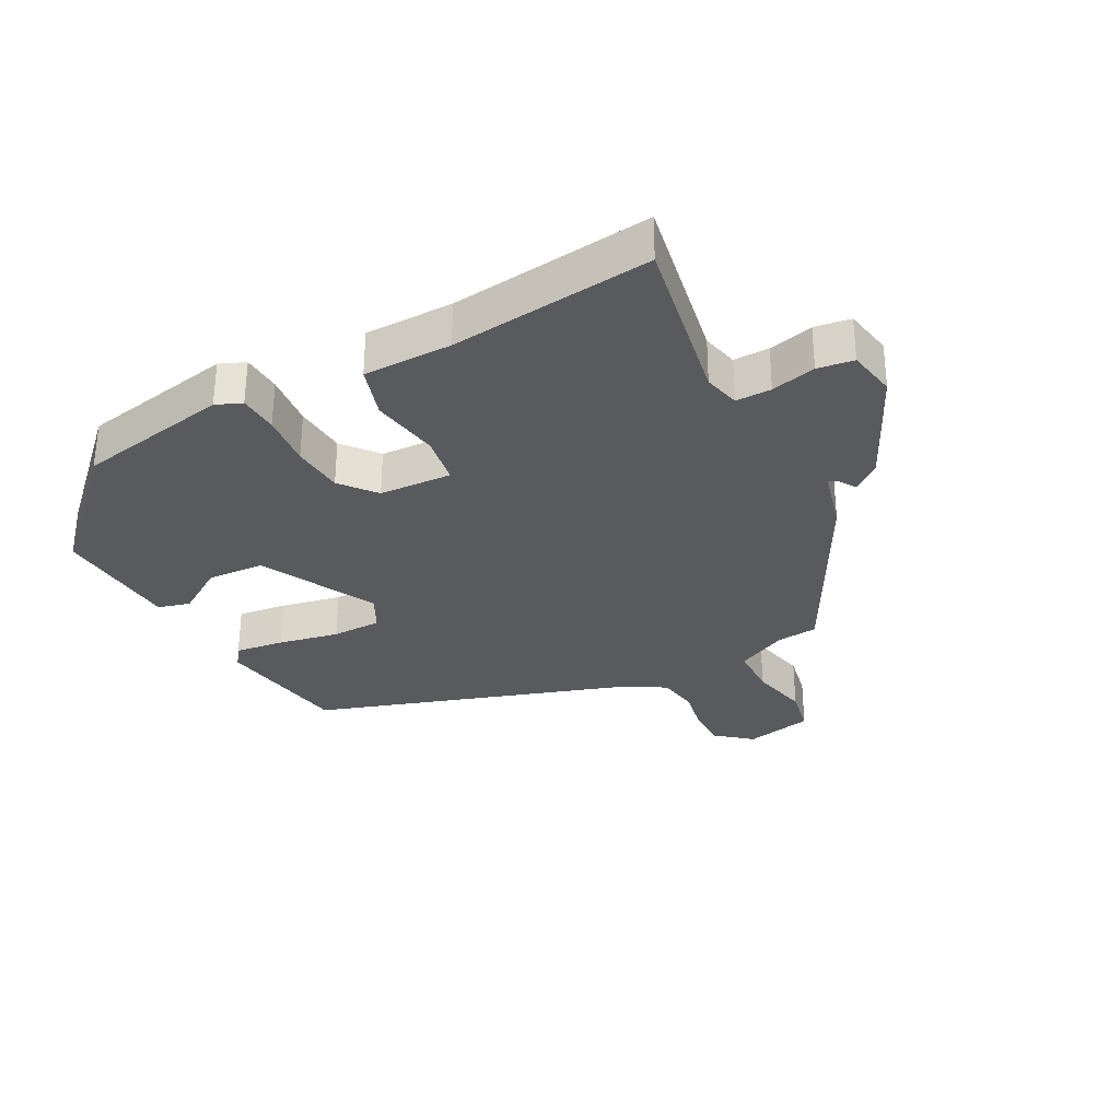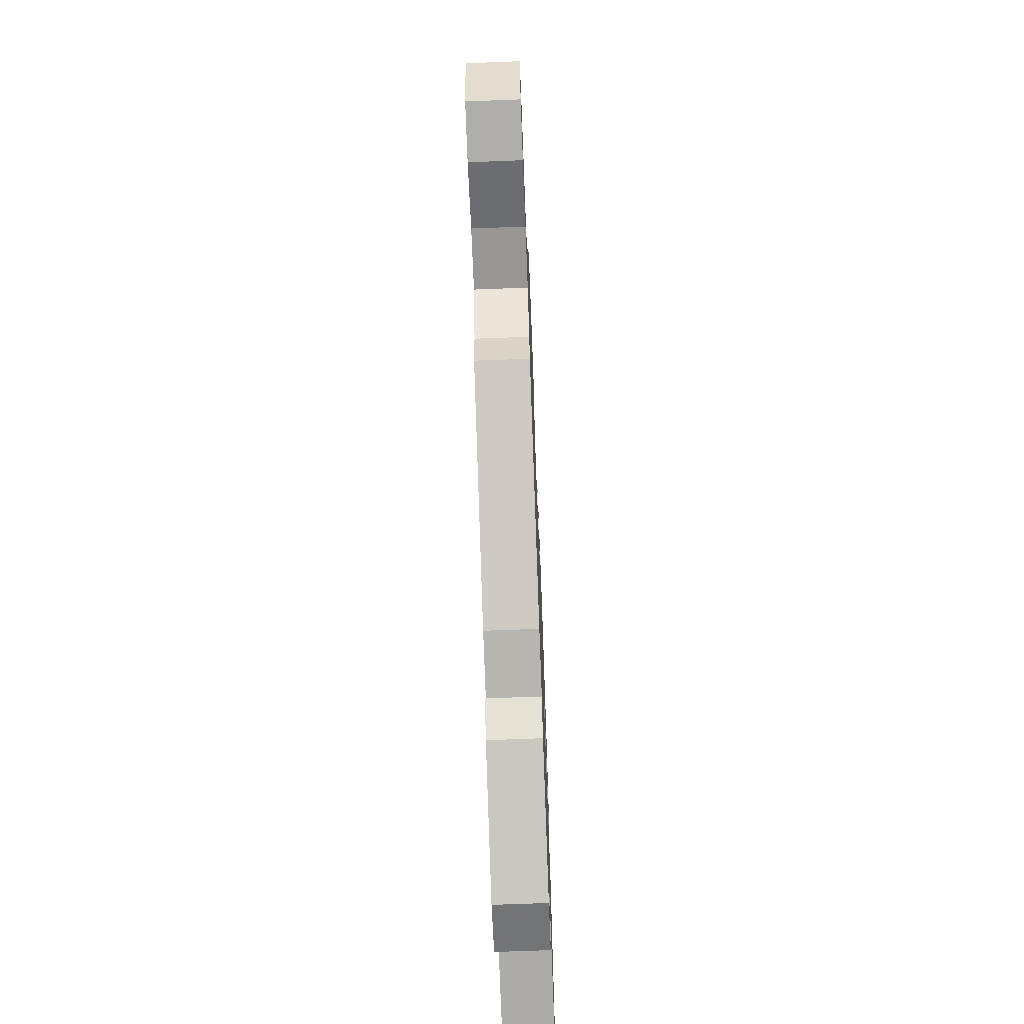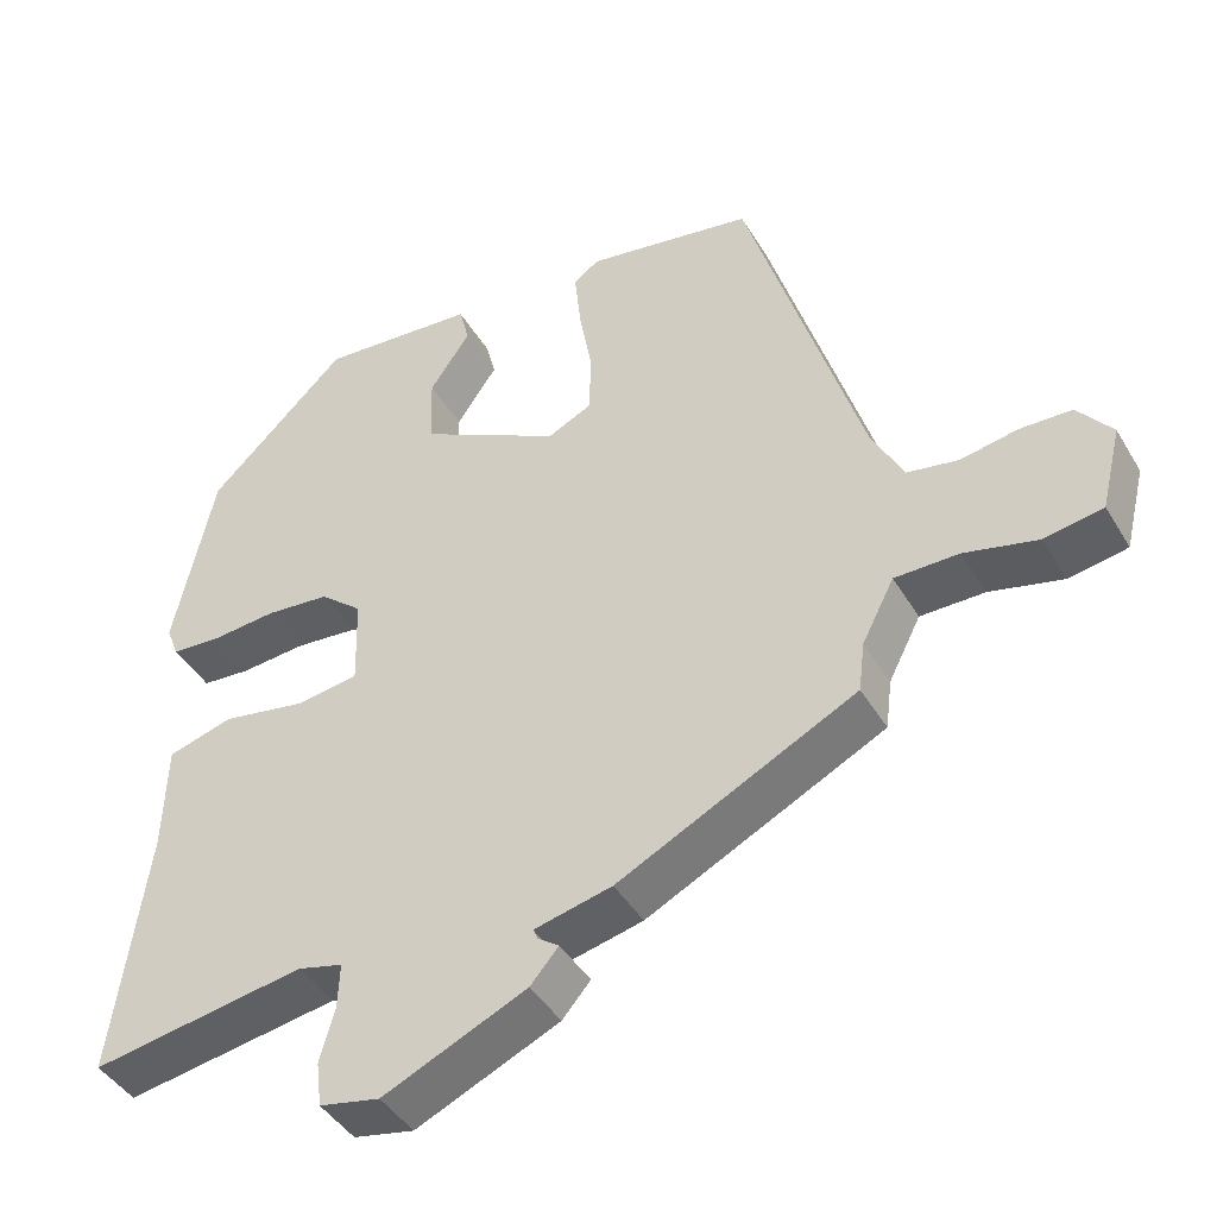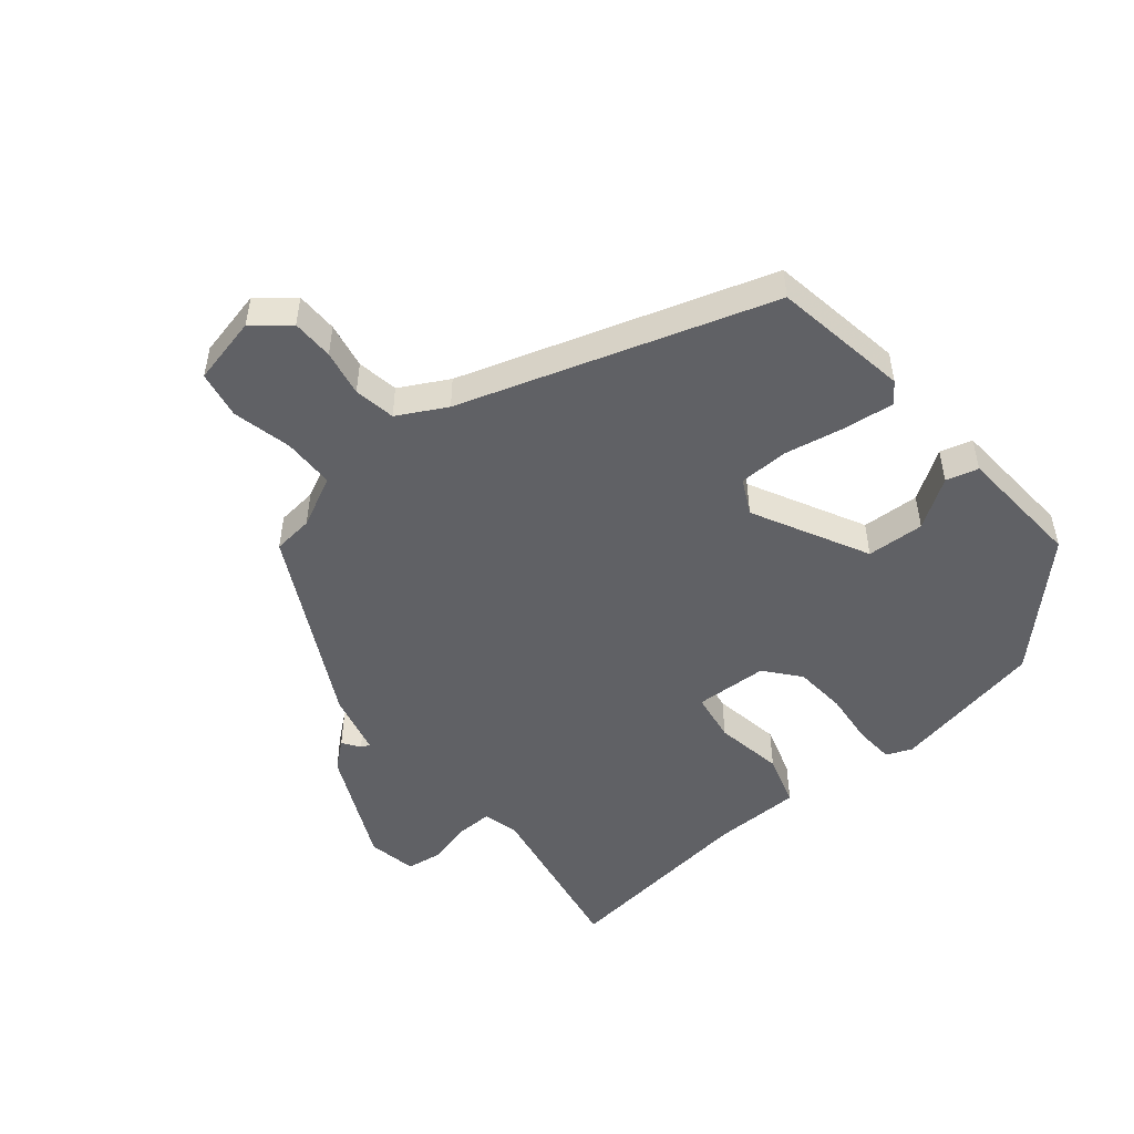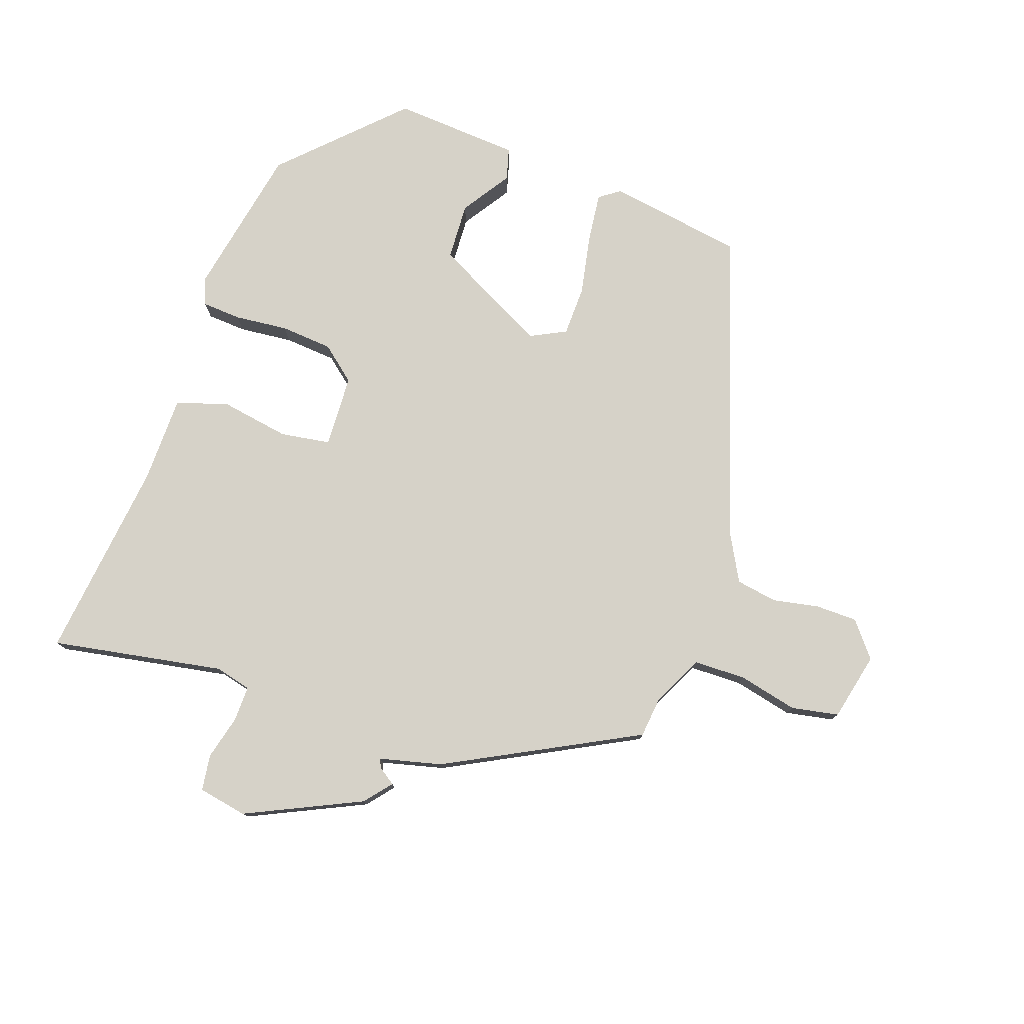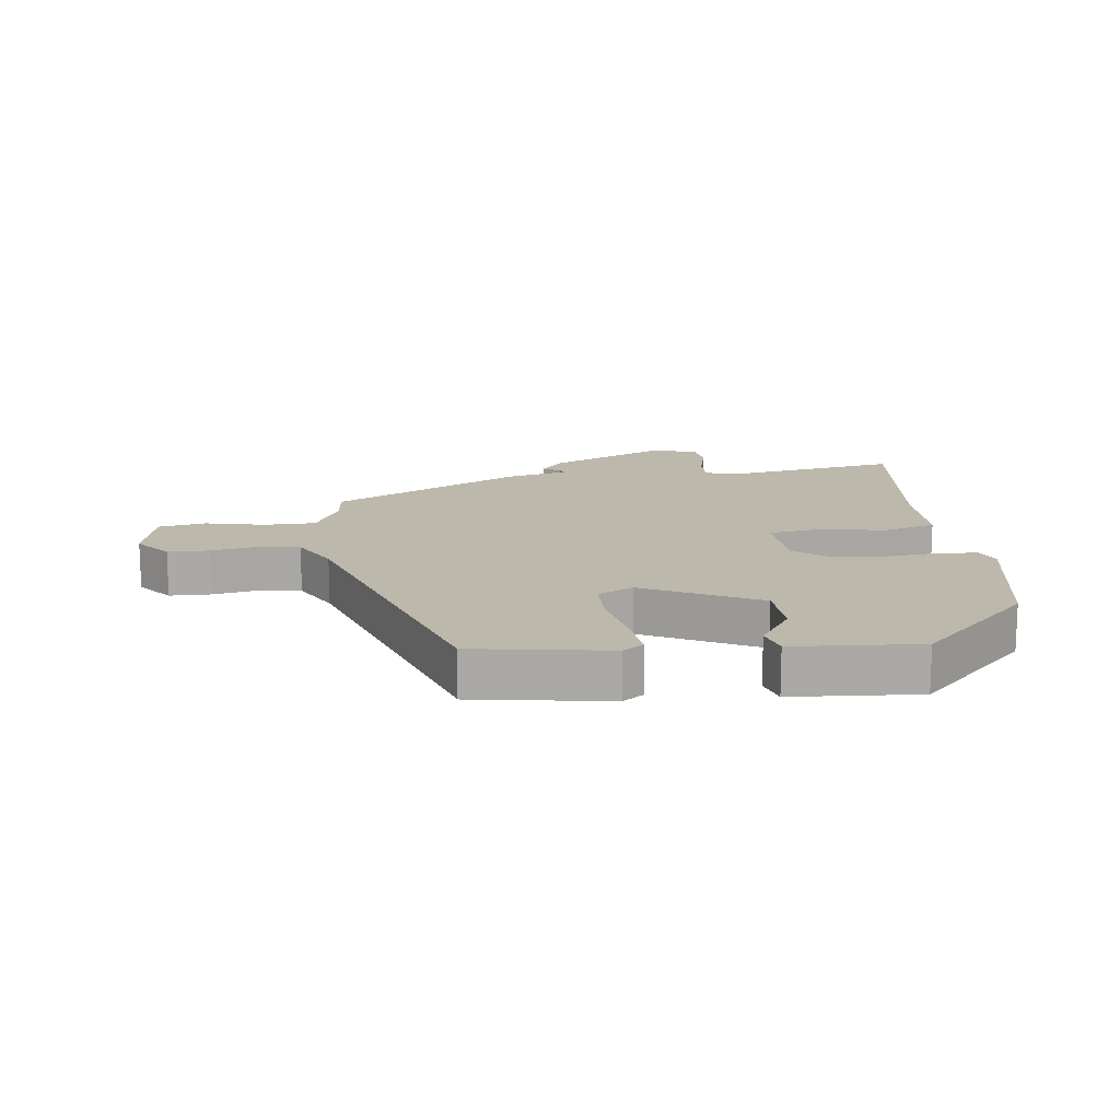
<metadata>
{"format":"obj","ext":"obj","renderer":"f3d","projection":"perspective","resolution":1024,"background":"white","views":[{"elev":-31.2,"azim":116.6,"up":"+Y"},{"elev":-67.9,"azim":-87.8,"up":"+Z"},{"elev":-43.4,"azim":-151.2,"up":"+Z"},{"elev":-49.9,"azim":-51.4,"up":"+Y"},{"elev":77.8,"azim":-161.7,"up":"+Y"},{"elev":14.8,"azim":-8.0,"up":"+Y"}]}
</metadata>
<code>
v 0.456 0.07 0.36
v 0.507 0.07 0.119
v 0.491 0.07 0.078
v 0.429 0.07 0.073
v 0.344 0.07 0.08
v 0.262 0.07 0.072
v 0.208 0.07 0.026
v 0.205 0.07 -0.089
v 0.284 0.07 -0.1
v 0.392 0.07 -0.08
v 0.475 0.07 -0.104
v 0.479 0.07 -0.243
v 0.522 0.07 -0.56
v 0.249 0.07 -0.516
v 0.192 0.07 -0.531
v 0.194 0.07 -0.587
v 0.213 0.07 -0.657
v 0.206 0.07 -0.714
v 0.129 0.07 -0.73
v -0.054 0.07 -0.648
v -0.09 0.07 -0.606
v -0.063 0.07 -0.587
v -0.057 0.07 -0.573
v -0.156 0.07 -0.55
v -0.459 0.07 -0.398
v -0.467 0.07 -0.334
v -0.508 0.07 -0.254
v -0.59 0.07 -0.254
v -0.683 0.07 -0.277
v -0.758 0.07 -0.264
v -0.784 0.07 -0.157
v -0.74 0.07 -0.101
v -0.674 0.07 -0.099
v -0.601 0.07 -0.112
v -0.536 0.07 -0.1
v -0.496 0.07 -0.023
v -0.347 0.07 0.466
v -0.133 0.07 0.504
v -0.1 0.07 0.481
v -0.108 0.07 0.403
v -0.125 0.07 0.307
v -0.122 0.07 0.228
v -0.066 0.07 0.201
v 0.114 0.07 0.297
v 0.117 0.07 0.388
v 0.065 0.07 0.464
v 0.078 0.07 0.515
v 0.278 0.07 0.532
v 0.456 0 0.36
v 0.507 0 0.119
v 0.491 0 0.078
v 0.429 0 0.073
v 0.344 0 0.08
v 0.262 0 0.072
v 0.208 0 0.026
v 0.205 0 -0.089
v 0.284 0 -0.1
v 0.392 0 -0.08
v 0.475 0 -0.104
v 0.479 0 -0.243
v 0.522 0 -0.56
v 0.249 0 -0.516
v 0.192 0 -0.531
v 0.194 0 -0.587
v 0.213 0 -0.657
v 0.206 0 -0.714
v 0.129 0 -0.73
v -0.054 0 -0.648
v -0.09 0 -0.606
v -0.063 0 -0.587
v -0.057 0 -0.573
v -0.156 0 -0.55
v -0.459 0 -0.398
v -0.467 0 -0.334
v -0.508 0 -0.254
v -0.59 0 -0.254
v -0.683 0 -0.277
v -0.758 0 -0.264
v -0.784 0 -0.157
v -0.74 0 -0.101
v -0.674 0 -0.099
v -0.601 0 -0.112
v -0.536 0 -0.1
v -0.496 0 -0.023
v -0.347 0 0.466
v -0.133 0 0.504
v -0.1 0 0.481
v -0.108 0 0.403
v -0.125 0 0.307
v -0.122 0 0.228
v -0.066 0 0.201
v 0.114 0 0.297
v 0.117 0 0.388
v 0.065 0 0.464
v 0.078 0 0.515
v 0.278 0 0.532
f 45 46 47 48
f 44 45 48 1
f 43 44 1 2
f 38 39 40 41
f 36 37 38 41
f 35 36 41 42
f 31 32 33 34
f 31 34 35
f 28 29 30 31
f 27 28 31 35
f 26 27 35 42
f 23 24 25 26
f 19 20 21 22
f 19 22 23
f 16 17 18 19
f 15 16 19 23
f 14 15 23 26
f 12 13 14 26
f 9 10 11 12
f 8 9 12 26
f 2 3 4 5
f 43 2 5 6
f 8 26 42 43
f 7 8 43
f 6 7 43
f 96 95 94 93
f 49 96 93 92
f 50 49 92 91
f 89 88 87 86
f 89 86 85 84
f 90 89 84 83
f 82 81 80 79
f 83 82 79
f 79 78 77 76
f 83 79 76 75
f 90 83 75 74
f 74 73 72 71
f 70 69 68 67
f 71 70 67
f 67 66 65 64
f 71 67 64 63
f 74 71 63 62
f 74 62 61 60
f 60 59 58 57
f 74 60 57 56
f 53 52 51 50
f 54 53 50 91
f 91 90 74 56
f 91 56 55
f 91 55 54
f 1 49 50 2
f 2 50 51 3
f 3 51 52 4
f 4 52 53 5
f 5 53 54 6
f 6 54 55 7
f 7 55 56 8
f 8 56 57 9
f 9 57 58 10
f 10 58 59 11
f 11 59 60 12
f 12 60 61 13
f 13 61 62 14
f 14 62 63 15
f 15 63 64 16
f 16 64 65 17
f 17 65 66 18
f 18 66 67 19
f 19 67 68 20
f 20 68 69 21
f 21 69 70 22
f 22 70 71 23
f 23 71 72 24
f 24 72 73 25
f 25 73 74 26
f 26 74 75 27
f 27 75 76 28
f 28 76 77 29
f 29 77 78 30
f 30 78 79 31
f 31 79 80 32
f 32 80 81 33
f 33 81 82 34
f 34 82 83 35
f 35 83 84 36
f 36 84 85 37
f 37 85 86 38
f 38 86 87 39
f 39 87 88 40
f 40 88 89 41
f 41 89 90 42
f 42 90 91 43
f 43 91 92 44
f 44 92 93 45
f 45 93 94 46
f 46 94 95 47
f 47 95 96 48
f 48 96 49 1

</code>
